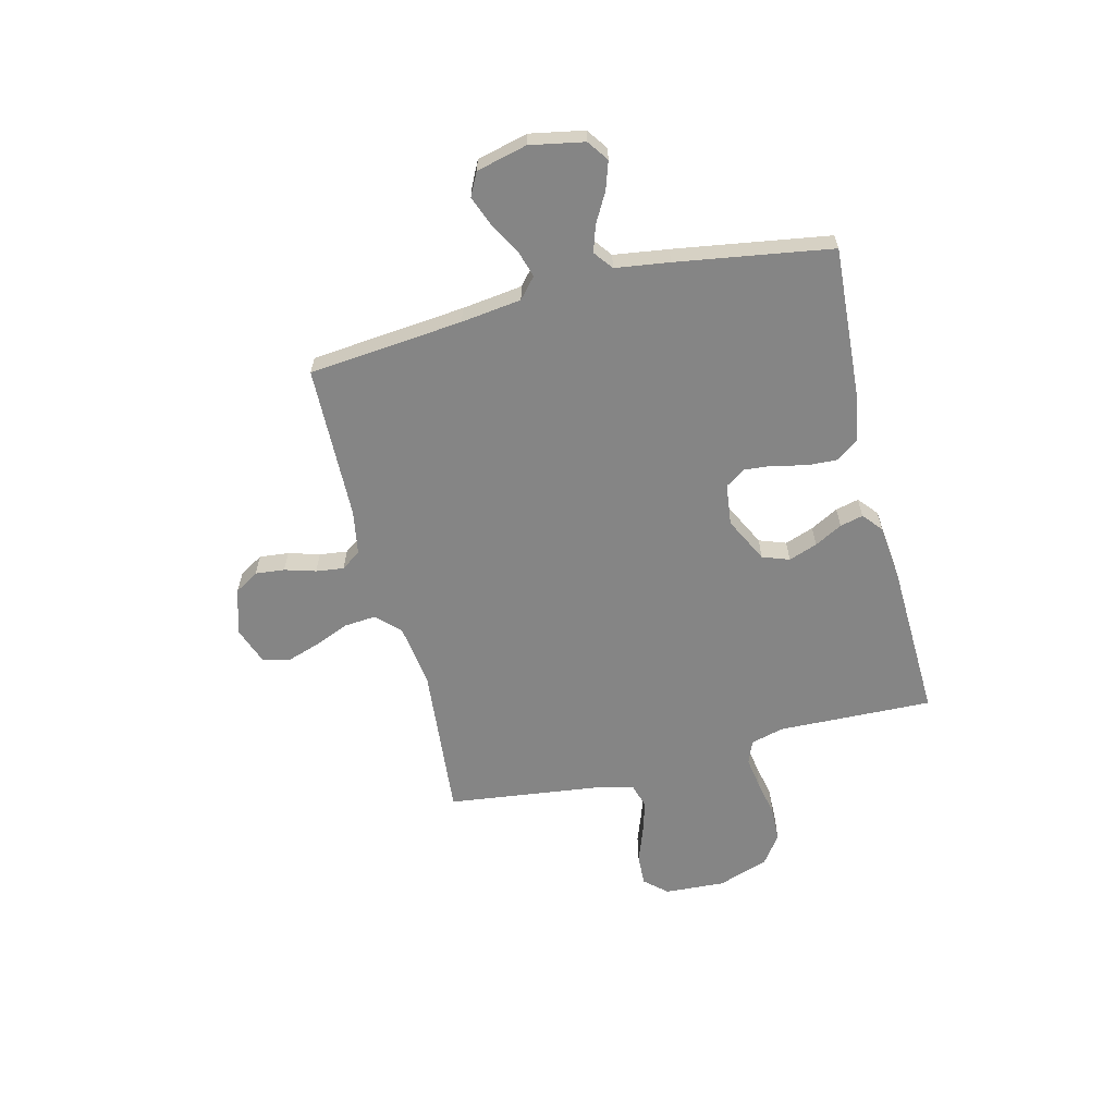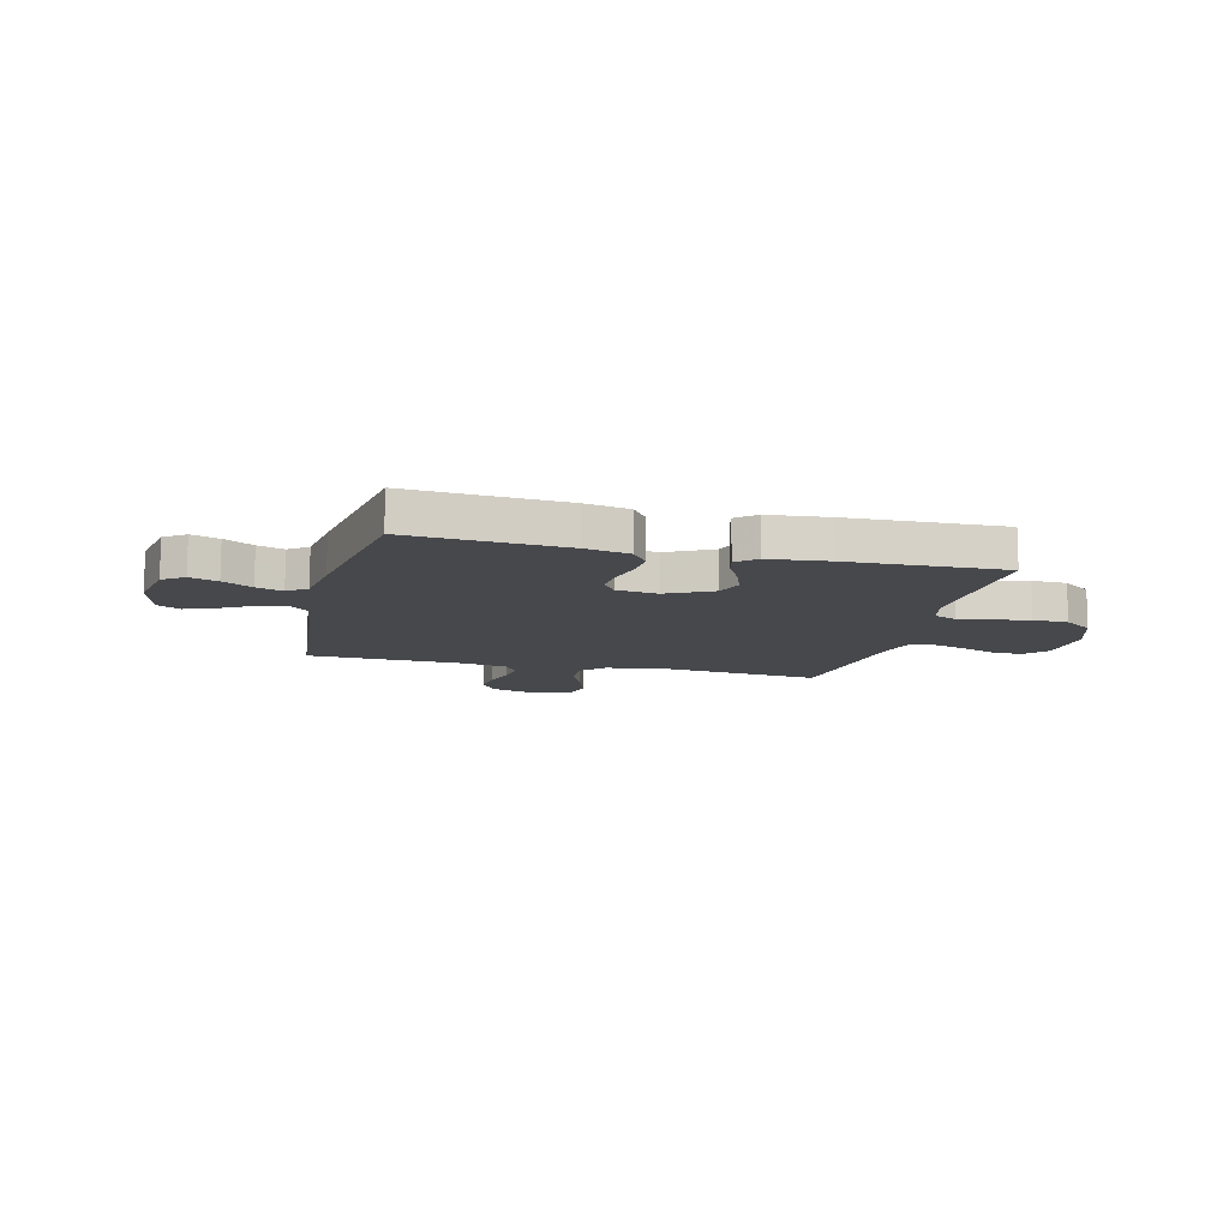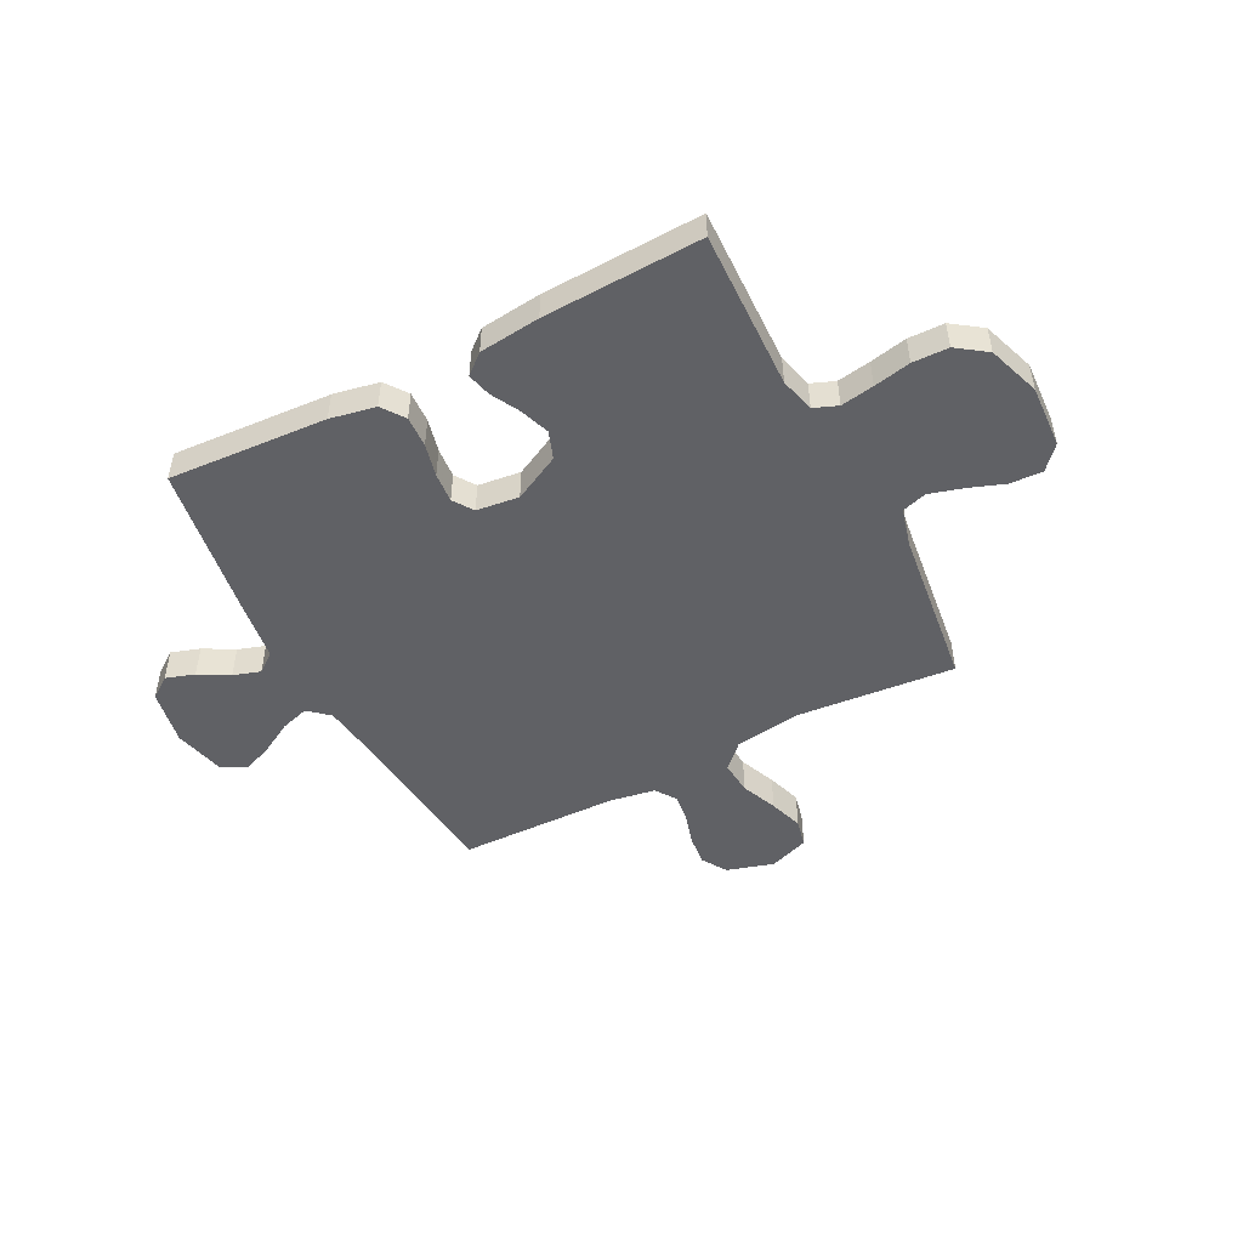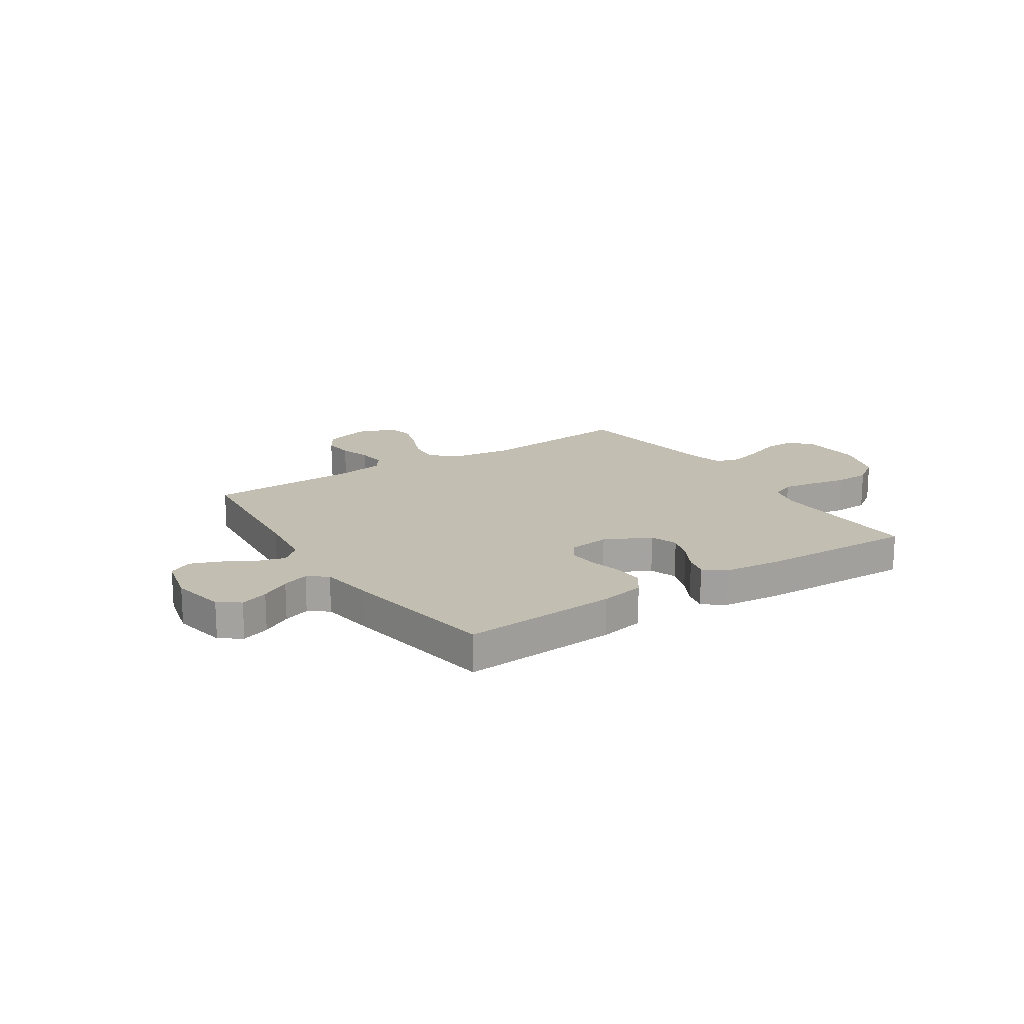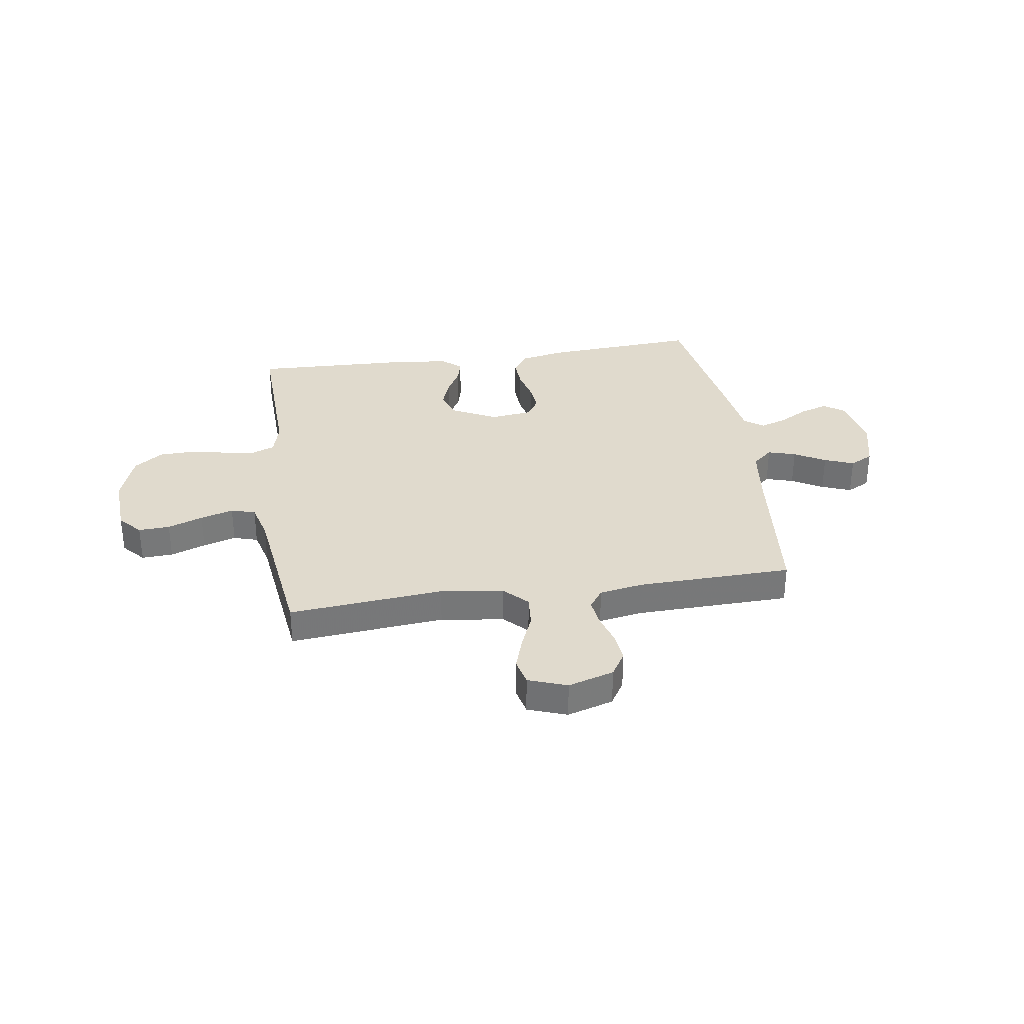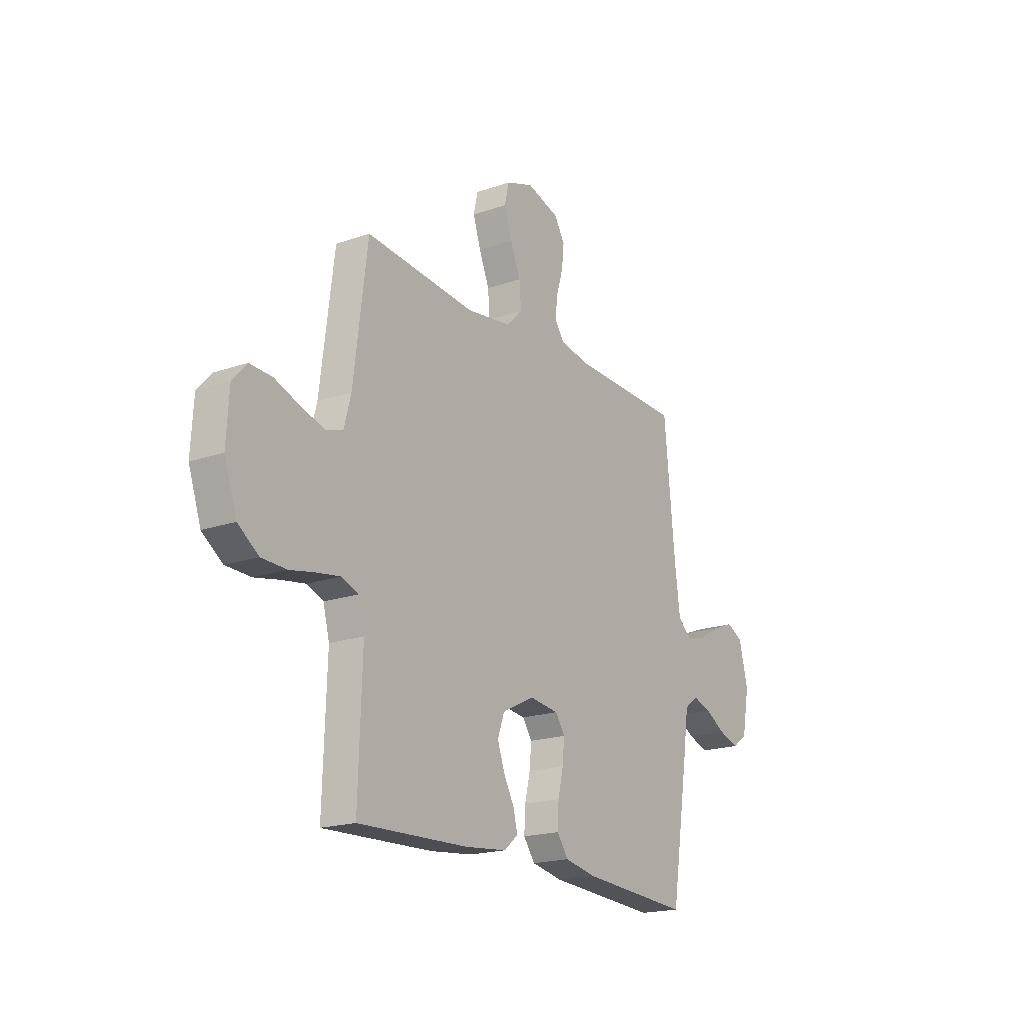
<metadata>
{"format":"obj","ext":"obj","renderer":"f3d","projection":"perspective","resolution":1024,"background":"white","views":[{"elev":-61.8,"azim":104.1,"up":"+Y"},{"elev":-11.6,"azim":166.0,"up":"+Y"},{"elev":-49.5,"azim":-152.4,"up":"+Y"},{"elev":17.3,"azim":146.7,"up":"+Y"},{"elev":33.0,"azim":-8.4,"up":"+Y"},{"elev":-19.0,"azim":-56.7,"up":"+Z"}]}
</metadata>
<code>
v -0.5 0.07 0.5
v -0.2 0.07 0.472
v -0.077 0.07 0.489
v -0.033 0.07 0.533
v -0.038 0.07 0.595
v -0.066 0.07 0.663
v -0.087 0.07 0.727
v -0.075 0.07 0.779
v 0 0.07 0.806
v 0.089 0.07 0.779
v 0.118 0.07 0.732
v 0.112 0.07 0.675
v 0.094 0.07 0.615
v 0.087 0.07 0.561
v 0.114 0.07 0.523
v 0.2 0.07 0.508
v 0.5 0.07 0.5
v 0.529 0.07 0.2
v 0.544 0.07 0.083
v 0.583 0.07 0.049
v 0.637 0.07 0.065
v 0.697 0.07 0.099
v 0.754 0.07 0.121
v 0.799 0.07 0.098
v 0.823 0.07 0
v 0.803 0.07 -0.105
v 0.762 0.07 -0.134
v 0.708 0.07 -0.116
v 0.651 0.07 -0.084
v 0.6 0.07 -0.067
v 0.563 0.07 -0.095
v 0.548 0.07 -0.2
v 0.5 0.07 -0.5
v 0.2 0.07 -0.48
v 0.114 0.07 -0.463
v 0.083 0.07 -0.42
v 0.086 0.07 -0.361
v 0.101 0.07 -0.299
v 0.106 0.07 -0.243
v 0.08 0.07 -0.205
v 0 0.07 -0.195
v -0.088 0.07 -0.239
v -0.107 0.07 -0.291
v -0.087 0.07 -0.347
v -0.058 0.07 -0.401
v -0.047 0.07 -0.446
v -0.085 0.07 -0.478
v -0.2 0.07 -0.49
v -0.5 0.07 -0.5
v -0.49 0.07 -0.2
v -0.507 0.07 -0.135
v -0.552 0.07 -0.117
v -0.615 0.07 -0.127
v -0.685 0.07 -0.141
v -0.753 0.07 -0.139
v -0.809 0.07 -0.099
v -0.843 0.07 0
v -0.836 0.07 0.118
v -0.797 0.07 0.161
v -0.736 0.07 0.158
v -0.668 0.07 0.133
v -0.604 0.07 0.114
v -0.557 0.07 0.128
v -0.538 0.07 0.2
v -0.5 0 0.5
v -0.2 0 0.472
v -0.077 0 0.489
v -0.033 0 0.533
v -0.038 0 0.595
v -0.066 0 0.663
v -0.087 0 0.727
v -0.075 0 0.779
v 0 0 0.806
v 0.089 0 0.779
v 0.118 0 0.732
v 0.112 0 0.675
v 0.094 0 0.615
v 0.087 0 0.561
v 0.114 0 0.523
v 0.2 0 0.508
v 0.5 0 0.5
v 0.529 0 0.2
v 0.544 0 0.083
v 0.583 0 0.049
v 0.637 0 0.065
v 0.697 0 0.099
v 0.754 0 0.121
v 0.799 0 0.098
v 0.823 0 0
v 0.803 0 -0.105
v 0.762 0 -0.134
v 0.708 0 -0.116
v 0.651 0 -0.084
v 0.6 0 -0.067
v 0.563 0 -0.095
v 0.548 0 -0.2
v 0.5 0 -0.5
v 0.2 0 -0.48
v 0.114 0 -0.463
v 0.083 0 -0.42
v 0.086 0 -0.361
v 0.101 0 -0.299
v 0.106 0 -0.243
v 0.08 0 -0.205
v 0 0 -0.195
v -0.088 0 -0.239
v -0.107 0 -0.291
v -0.087 0 -0.347
v -0.058 0 -0.401
v -0.047 0 -0.446
v -0.085 0 -0.478
v -0.2 0 -0.49
v -0.5 0 -0.5
v -0.49 0 -0.2
v -0.507 0 -0.135
v -0.552 0 -0.117
v -0.615 0 -0.127
v -0.685 0 -0.141
v -0.753 0 -0.139
v -0.809 0 -0.099
v -0.843 0 0
v -0.836 0 0.118
v -0.797 0 0.161
v -0.736 0 0.158
v -0.668 0 0.133
v -0.604 0 0.114
v -0.557 0 0.128
v -0.538 0 0.2
f 58 59 60 61
f 58 61 62
f 57 58 62
f 56 57 62 63
f 53 54 55 56
f 52 53 56 63
f 47 48 49 50
f 47 50 51
f 44 45 46 47
f 43 44 47 51
f 42 43 51 52
f 35 36 37 38
f 35 38 39
f 34 35 39
f 31 32 33 34
f 31 34 39
f 30 31 39 40
f 26 27 28 29
f 26 29 30
f 25 26 30
f 21 22 23 24
f 20 21 24 25
f 16 17 18
f 15 16 18 19
f 10 11 12 13
f 10 13 14
f 9 10 14
f 8 9 14
f 5 6 7 8
f 5 8 14 15
f 64 1 2
f 64 2 3
f 63 64 3
f 41 42 52 63
f 41 63 3
f 40 41 3 4
f 20 25 30 40
f 19 20 40 4
f 4 5 15 19
f 125 124 123 122
f 126 125 122
f 126 122 121
f 127 126 121 120
f 120 119 118 117
f 127 120 117 116
f 114 113 112 111
f 115 114 111
f 111 110 109 108
f 115 111 108 107
f 116 115 107 106
f 102 101 100 99
f 103 102 99
f 103 99 98
f 98 97 96 95
f 103 98 95
f 104 103 95 94
f 93 92 91 90
f 94 93 90
f 94 90 89
f 88 87 86 85
f 89 88 85 84
f 82 81 80
f 83 82 80 79
f 77 76 75 74
f 78 77 74
f 78 74 73
f 78 73 72
f 72 71 70 69
f 79 78 72 69
f 66 65 128
f 67 66 128
f 67 128 127
f 127 116 106 105
f 67 127 105
f 68 67 105 104
f 104 94 89 84
f 68 104 84 83
f 83 79 69 68
f 1 65 66 2
f 2 66 67 3
f 3 67 68 4
f 4 68 69 5
f 5 69 70 6
f 6 70 71 7
f 7 71 72 8
f 8 72 73 9
f 9 73 74 10
f 10 74 75 11
f 11 75 76 12
f 12 76 77 13
f 13 77 78 14
f 14 78 79 15
f 15 79 80 16
f 16 80 81 17
f 17 81 82 18
f 18 82 83 19
f 19 83 84 20
f 20 84 85 21
f 21 85 86 22
f 22 86 87 23
f 23 87 88 24
f 24 88 89 25
f 25 89 90 26
f 26 90 91 27
f 27 91 92 28
f 28 92 93 29
f 29 93 94 30
f 30 94 95 31
f 31 95 96 32
f 32 96 97 33
f 33 97 98 34
f 34 98 99 35
f 35 99 100 36
f 36 100 101 37
f 37 101 102 38
f 38 102 103 39
f 39 103 104 40
f 40 104 105 41
f 41 105 106 42
f 42 106 107 43
f 43 107 108 44
f 44 108 109 45
f 45 109 110 46
f 46 110 111 47
f 47 111 112 48
f 48 112 113 49
f 49 113 114 50
f 50 114 115 51
f 51 115 116 52
f 52 116 117 53
f 53 117 118 54
f 54 118 119 55
f 55 119 120 56
f 56 120 121 57
f 57 121 122 58
f 58 122 123 59
f 59 123 124 60
f 60 124 125 61
f 61 125 126 62
f 62 126 127 63
f 63 127 128 64
f 64 128 65 1

</code>
